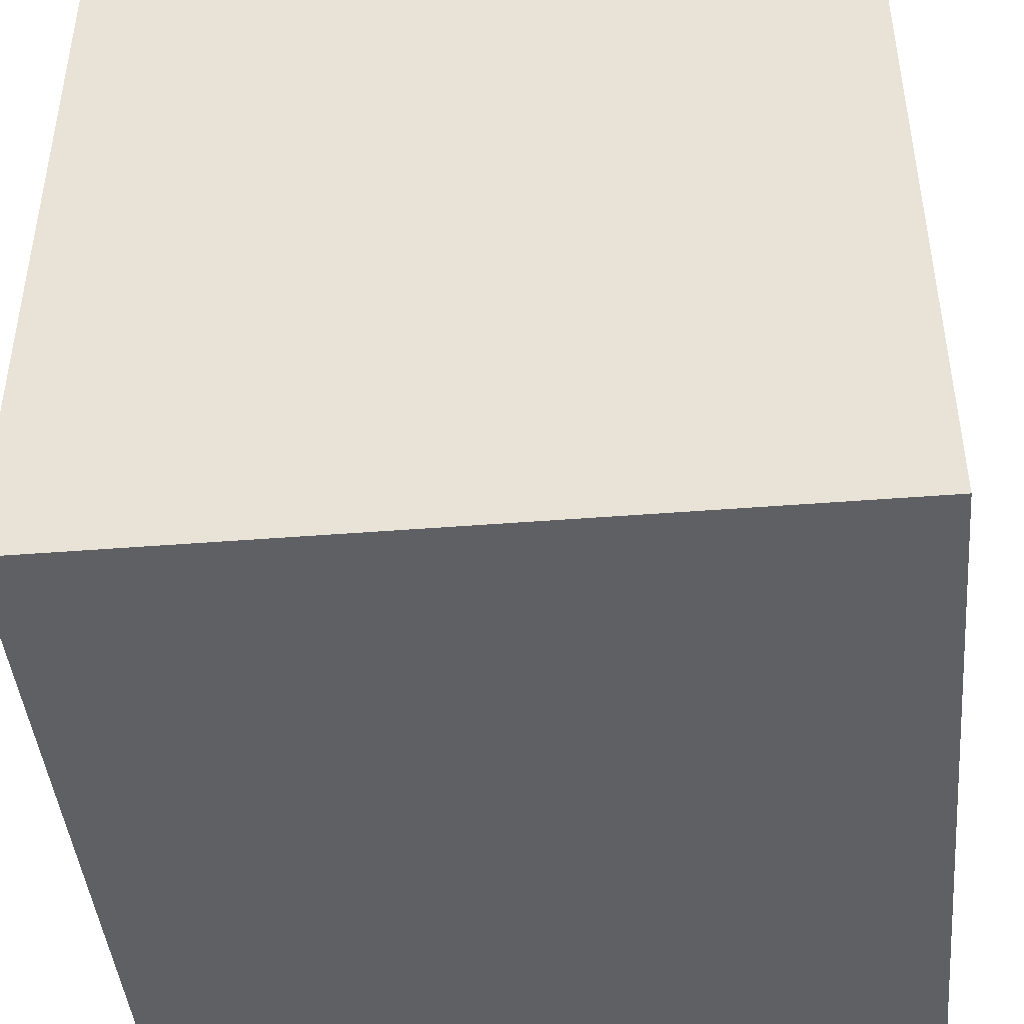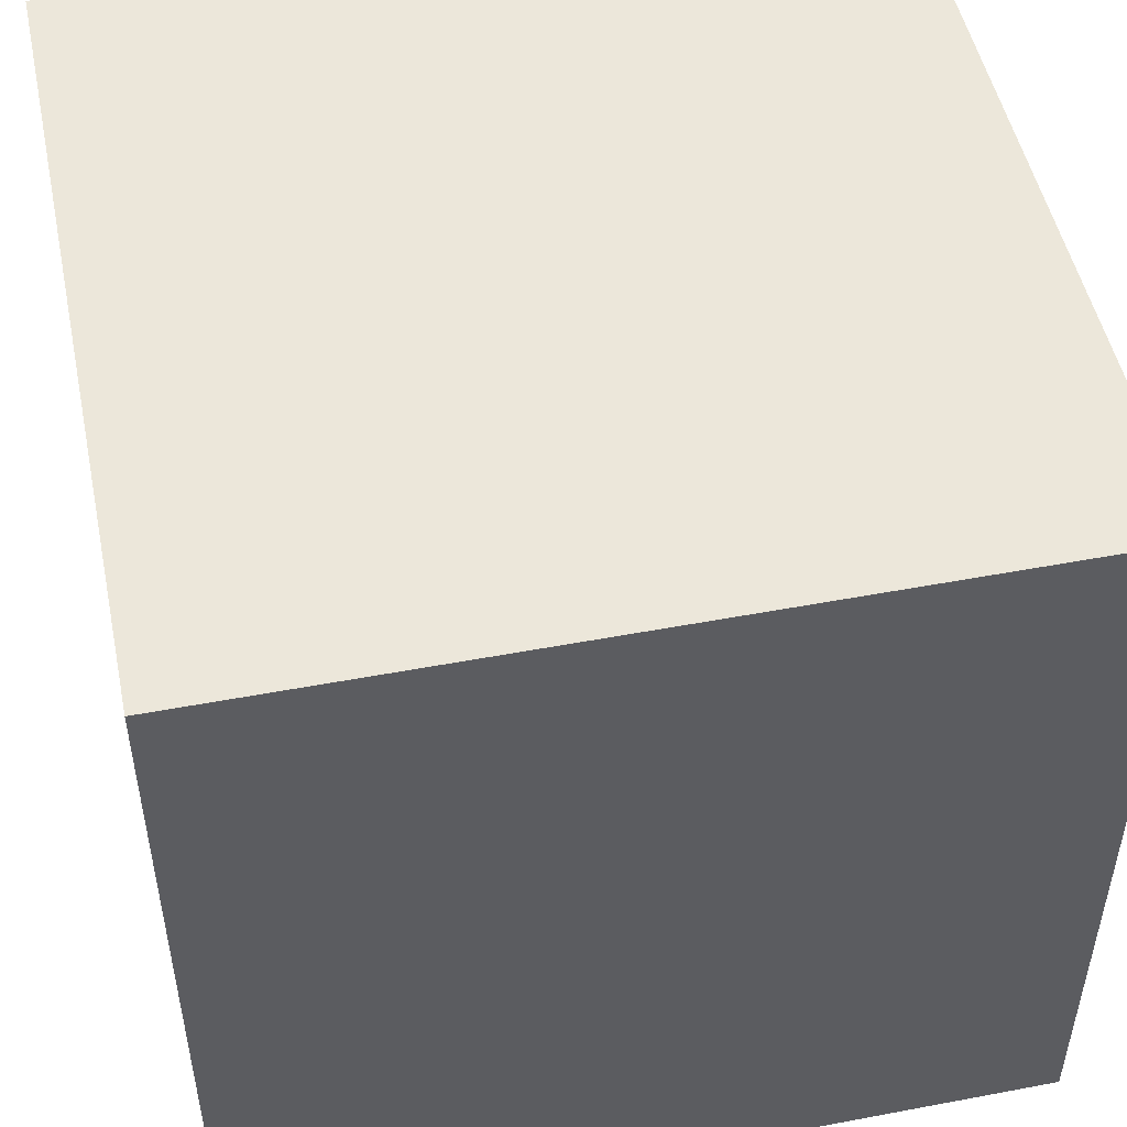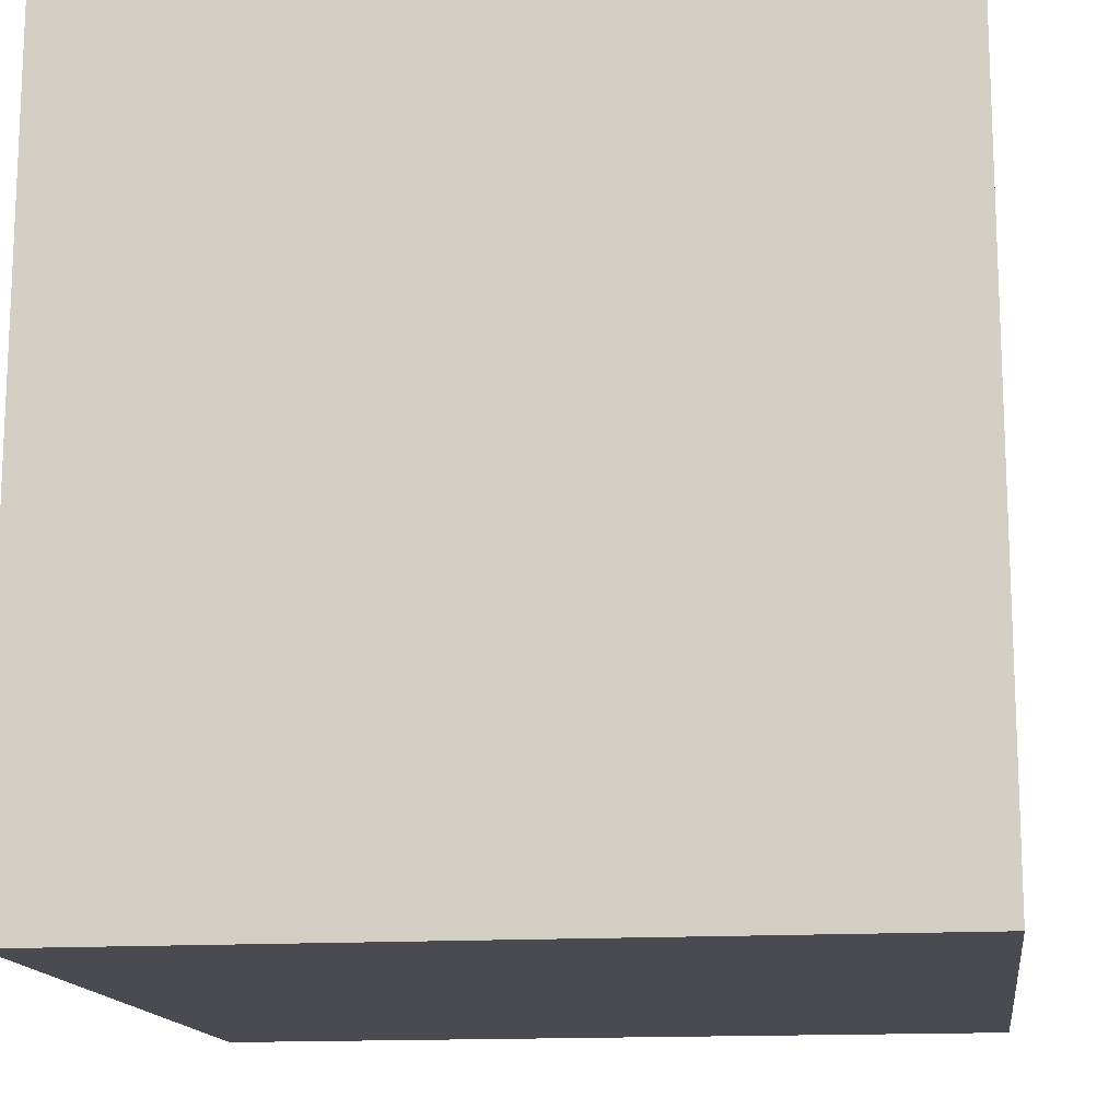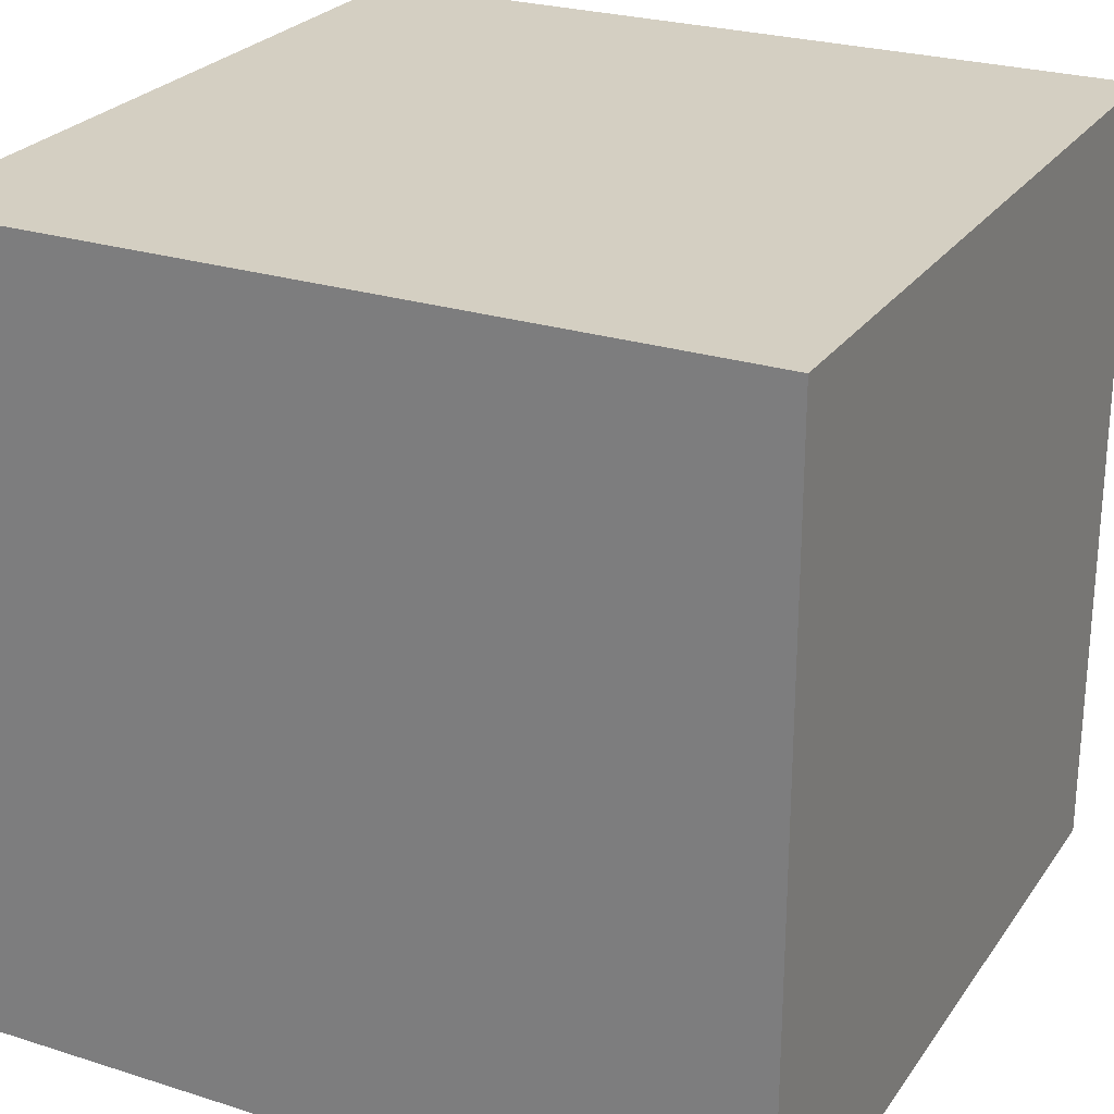
<metadata>
{"format":"obj","ext":"obj","renderer":"f3d","projection":"perspective","resolution":1024,"background":"white","views":[{"elev":-44.0,"azim":95.3,"up":"+Z"},{"elev":50.3,"azim":168.3,"up":"+Y"},{"elev":-14.6,"azim":97.7,"up":"+Y"},{"elev":25.6,"azim":-153.1,"up":"+Y"}]}
</metadata>
<code>
o
v -0.4 -0.4 0.4
v -0.4 -0.4 0.3
v -0.4 -0.4 0.2
v -0.4 -0.4 -0.4
v -0.4 -0.3 0.3
v -0.4 -0.3 0.2
v -0.4 -0.3 -0.2
v -0.4 -0.2 0.4
v -0.4 -0.2 0.3
v -0.4 -0.2 0.1
v -0.4 -0.2 -0.2
v -0.4 -0.2 -0.3
v -0.4 -0.2 -0.4
v -0.4 -0.1 0.4
v -0.4 -0.1 0.3
v -0.4 -0.1 0.1
v -0.4 -0.1 0
v -0.4 -0.1 -0.1
v -0.4 -0.1 -0.2
v -0.4 -0.1 -0.3
v -0.4 -0.1 -0.4
v -0.4 0 0.3
v -0.4 0 0.2
v -0.4 0 0.1
v -0.4 0 0
v -0.4 0 -0.1
v -0.4 0 -0.2
v -0.4 0 -0.4
v -0.4 0.1 0.4
v -0.4 0.1 0.3
v -0.4 0.1 0.2
v -0.4 0.1 0.1
v -0.4 0.1 0
v -0.4 0.1 -0.1
v -0.4 0.1 -0.2
v -0.4 0.1 -0.4
v -0.4 0.2 0.4
v -0.4 0.2 0.3
v -0.4 0.2 0
v -0.4 0.2 -0.1
v -0.4 0.2 -0.2
v -0.4 0.2 -0.3
v -0.4 0.2 -0.4
v -0.4 0.3 0.4
v -0.4 0.3 0.3
v -0.4 0.3 0.2
v -0.4 0.3 0.1
v -0.4 0.3 0
v -0.4 0.3 -0.1
v -0.4 0.3 -0.2
v -0.4 0.3 -0.3
v -0.4 0.3 -0.4
v -0.4 0.4 0.4
v -0.4 0.4 0.3
v -0.4 0.4 0.2
v -0.4 0.4 0.1
v -0.4 0.4 0
v -0.4 0.4 -0.1
v -0.4 0.4 -0.3
v -0.4 0.4 -0.4
v 0.4 -0.4 0.4
v 0.4 -0.4 0.2
v 0.4 -0.4 0.1
v 0.4 -0.4 -0.2
v 0.4 -0.4 -0.3
v 0.4 -0.4 -0.4
v 0.4 -0.3 0.4
v 0.4 -0.3 0.3
v 0.4 -0.3 0.2
v 0.4 -0.3 0.1
v 0.4 -0.3 0
v 0.4 -0.3 -0.1
v 0.4 -0.3 -0.3
v 0.4 -0.3 -0.4
v 0.4 -0.2 0.4
v 0.4 -0.2 0.3
v 0.4 -0.2 0.2
v 0.4 -0.2 0.1
v 0.4 -0.2 0
v 0.4 -0.2 -0.1
v 0.4 -0.2 -0.3
v 0.4 -0.2 -0.4
v 0.4 -0.1 0.3
v 0.4 -0.1 0.2
v 0.4 -0.1 0.1
v 0.4 -0.1 0
v 0.4 -0.1 -0.2
v 0.4 -0.1 -0.3
v 0.4 0 0.4
v 0.4 0 0.3
v 0.4 0 0
v 0.4 0 -0.2
v 0.4 0 -0.3
v 0.4 0 -0.4
v 0.4 0.1 0.4
v 0.4 0.1 0.3
v 0.4 0.1 0.2
v 0.4 0.1 0.1
v 0.4 0.1 0
v 0.4 0.1 -0.1
v 0.4 0.1 -0.2
v 0.4 0.1 -0.3
v 0.4 0.1 -0.4
v 0.4 0.2 0.4
v 0.4 0.2 0.3
v 0.4 0.2 0.2
v 0.4 0.2 0
v 0.4 0.2 -0.1
v 0.4 0.2 -0.2
v 0.4 0.2 -0.3
v 0.4 0.2 -0.4
v 0.4 0.3 0.4
v 0.4 0.3 0.3
v 0.4 0.3 0.2
v 0.4 0.3 -0.1
v 0.4 0.3 -0.2
v 0.4 0.3 -0.3
v 0.4 0.3 -0.4
v 0.4 0.4 0.4
v 0.4 0.4 0.3
v 0.4 0.4 0.2
v 0.4 0.4 -0.1
v 0.4 0.4 -0.2
v 0.4 0.4 -0.3
v 0.4 0.4 -0.4
v -0.4 -0.4 0.4
v -0.4 -0.2 0.4
v -0.4 -0.1 0.4
v -0.4 0.1 0.4
v -0.4 0.2 0.4
v -0.4 0.3 0.4
v -0.4 0.4 0.4
v -0.3 -0.4 0.4
v -0.3 -0.3 0.4
v -0.3 -0.1 0.4
v -0.3 0.1 0.4
v -0.3 0.2 0.4
v -0.3 0.3 0.4
v -0.3 0.4 0.4
v -0.2 -0.4 0.4
v -0.2 -0.3 0.4
v -0.2 -0.2 0.4
v -0.2 -0.1 0.4
v -0.2 0 0.4
v -0.2 0.1 0.4
v -0.2 0.2 0.4
v -0.2 0.3 0.4
v -0.2 0.4 0.4
v -0.1 -0.3 0.4
v -0.1 -0.2 0.4
v -0.1 -0.1 0.4
v -0.1 0 0.4
v -0.1 0.1 0.4
v -0.1 0.2 0.4
v -0.1 0.3 0.4
v -0.1 0.4 0.4
v 0 -0.2 0.4
v 0 -0.1 0.4
v 0 0.1 0.4
v 0 0.2 0.4
v 0.1 -0.4 0.4
v 0.1 -0.3 0.4
v 0.1 -0.2 0.4
v 0.1 -0.1 0.4
v 0.1 0 0.4
v 0.2 -0.4 0.4
v 0.2 -0.3 0.4
v 0.2 -0.2 0.4
v 0.2 -0.1 0.4
v 0.2 0 0.4
v 0.2 0.1 0.4
v 0.2 0.2 0.4
v 0.3 -0.4 0.4
v 0.3 -0.3 0.4
v 0.3 -0.2 0.4
v 0.3 -0.1 0.4
v 0.3 0 0.4
v 0.3 0.1 0.4
v 0.3 0.2 0.4
v 0.3 0.3 0.4
v 0.4 -0.4 0.4
v 0.4 -0.3 0.4
v 0.4 -0.2 0.4
v 0.4 0 0.4
v 0.4 0.1 0.4
v 0.4 0.2 0.4
v 0.4 0.3 0.4
v 0.4 0.4 0.4
v -0.4 -0.4 -0.4
v -0.4 -0.2 -0.4
v -0.4 -0.1 -0.4
v -0.4 0 -0.4
v -0.4 0.1 -0.4
v -0.4 0.2 -0.4
v -0.4 0.3 -0.4
v -0.4 0.4 -0.4
v -0.3 -0.4 -0.4
v -0.3 -0.3 -0.4
v -0.3 -0.1 -0.4
v -0.3 0 -0.4
v -0.3 0.1 -0.4
v -0.3 0.2 -0.4
v -0.3 0.3 -0.4
v -0.2 -0.4 -0.4
v -0.2 -0.3 -0.4
v -0.2 -0.2 -0.4
v -0.2 -0.1 -0.4
v -0.2 0 -0.4
v -0.2 0.1 -0.4
v -0.2 0.2 -0.4
v -0.2 0.3 -0.4
v -0.2 0.4 -0.4
v -0.1 -0.4 -0.4
v -0.1 -0.3 -0.4
v -0.1 -0.2 -0.4
v -0.1 0 -0.4
v -0.1 0.1 -0.4
v -0.1 0.3 -0.4
v 0 -0.2 -0.4
v 0 -0.1 -0.4
v 0 0 -0.4
v 0 0.1 -0.4
v 0 0.2 -0.4
v 0 0.3 -0.4
v 0 0.4 -0.4
v 0.1 -0.1 -0.4
v 0.1 0 -0.4
v 0.1 0.1 -0.4
v 0.1 0.2 -0.4
v 0.1 0.3 -0.4
v 0.1 0.4 -0.4
v 0.2 -0.1 -0.4
v 0.2 0 -0.4
v 0.2 0.1 -0.4
v 0.2 0.2 -0.4
v 0.2 0.3 -0.4
v 0.2 0.4 -0.4
v 0.3 -0.2 -0.4
v 0.3 -0.1 -0.4
v 0.3 0 -0.4
v 0.3 0.1 -0.4
v 0.3 0.2 -0.4
v 0.3 0.3 -0.4
v 0.3 0.4 -0.4
v 0.4 -0.4 -0.4
v 0.4 -0.3 -0.4
v 0.4 -0.2 -0.4
v 0.4 0 -0.4
v 0.4 0.1 -0.4
v 0.4 0.2 -0.4
v 0.4 0.3 -0.4
v 0.4 0.4 -0.4
v -0.4 -0.4 0.4
v -0.3 -0.4 0.4
v -0.2 -0.4 0.4
v 0.1 -0.4 0.4
v 0.2 -0.4 0.4
v 0.3 -0.4 0.4
v 0.4 -0.4 0.4
v -0.4 -0.4 0.3
v -0.3 -0.4 0.3
v -0.2 -0.4 0.3
v 0.1 -0.4 0.3
v 0.2 -0.4 0.3
v 0.3 -0.4 0.3
v -0.4 -0.4 0.2
v -0.3 -0.4 0.2
v 0.3 -0.4 0.2
v 0.4 -0.4 0.2
v 0.3 -0.4 0.1
v 0.4 -0.4 0.1
v 0.3 -0.4 -0.2
v 0.4 -0.4 -0.2
v -0.2 -0.4 -0.3
v -0.1 -0.4 -0.3
v 0.3 -0.4 -0.3
v 0.4 -0.4 -0.3
v -0.4 -0.4 -0.4
v -0.3 -0.4 -0.4
v -0.2 -0.4 -0.4
v -0.1 -0.4 -0.4
v 0.4 -0.4 -0.4
v -0.4 0.4 0.4
v -0.3 0.4 0.4
v -0.2 0.4 0.4
v -0.1 0.4 0.4
v 0.4 0.4 0.4
v -0.4 0.4 0.3
v -0.3 0.4 0.3
v -0.2 0.4 0.3
v -0.1 0.4 0.3
v 0 0.4 0.3
v 0.1 0.4 0.3
v 0.2 0.4 0.3
v 0.4 0.4 0.3
v -0.4 0.4 0.2
v -0.3 0.4 0.2
v -0.2 0.4 0.2
v -0.1 0.4 0.2
v 0 0.4 0.2
v 0.1 0.4 0.2
v 0.2 0.4 0.2
v 0.3 0.4 0.2
v 0.4 0.4 0.2
v -0.4 0.4 0.1
v -0.3 0.4 0.1
v -0.1 0.4 0.1
v 0 0.4 0.1
v 0.1 0.4 0.1
v 0.2 0.4 0.1
v 0.3 0.4 0.1
v -0.4 0.4 0
v -0.3 0.4 0
v -0.2 0.4 0
v 0.1 0.4 0
v 0.2 0.4 0
v 0.3 0.4 0
v -0.4 0.4 -0.1
v -0.3 0.4 -0.1
v -0.1 0.4 -0.1
v 0 0.4 -0.1
v 0.1 0.4 -0.1
v 0.3 0.4 -0.1
v 0.4 0.4 -0.1
v -0.2 0.4 -0.2
v -0.1 0.4 -0.2
v 0 0.4 -0.2
v 0.1 0.4 -0.2
v 0.2 0.4 -0.2
v 0.3 0.4 -0.2
v 0.4 0.4 -0.2
v -0.4 0.4 -0.3
v -0.2 0.4 -0.3
v -0.1 0.4 -0.3
v 0 0.4 -0.3
v 0.3 0.4 -0.3
v 0.4 0.4 -0.3
v -0.4 0.4 -0.4
v -0.2 0.4 -0.4
v 0 0.4 -0.4
v 0.1 0.4 -0.4
v 0.2 0.4 -0.4
v 0.3 0.4 -0.4
v 0.4 0.4 -0.4
f 5 2 1
f 5 3 2
f 6 4 3
f 6 3 5
f 7 4 6
f 8 5 1
f 8 6 5
f 9 6 8
f 10 7 6
f 11 4 7
f 11 7 10
f 12 4 11
f 13 4 12
f 14 9 8
f 15 6 9
f 15 9 14
f 16 10 6
f 16 11 10
f 16 12 11
f 17 12 16
f 18 12 17
f 19 12 18
f 20 13 12
f 20 12 19
f 21 13 20
f 22 6 15
f 22 15 14
f 23 16 6
f 23 6 22
f 23 17 16
f 24 17 23
f 25 18 17
f 25 17 24
f 26 19 18
f 26 18 25
f 27 21 20
f 27 19 26
f 27 20 19
f 28 21 27
f 29 22 14
f 30 23 22
f 30 22 29
f 31 24 23
f 31 23 30
f 32 25 24
f 32 24 31
f 33 26 25
f 33 25 32
f 33 27 26
f 34 27 33
f 35 28 27
f 35 27 34
f 36 28 35
f 37 30 29
f 38 32 31
f 38 30 37
f 38 31 30
f 39 34 33
f 39 33 32
f 40 36 35
f 40 34 39
f 40 35 34
f 41 36 40
f 42 36 41
f 43 36 42
f 44 38 37
f 45 32 38
f 45 38 44
f 46 32 45
f 47 39 32
f 47 32 46
f 48 40 39
f 48 39 47
f 49 41 40
f 49 40 48
f 50 42 41
f 50 41 49
f 51 43 42
f 51 42 50
f 52 43 51
f 53 45 44
f 54 46 45
f 54 45 53
f 55 47 46
f 55 46 54
f 56 48 47
f 56 47 55
f 57 49 48
f 57 48 56
f 58 50 49
f 58 49 57
f 58 51 50
f 59 52 51
f 59 51 58
f 60 52 59
f 61 62 67
f 67 62 68
f 62 63 69
f 68 62 69
f 63 64 70
f 69 63 70
f 70 64 71
f 71 64 72
f 65 66 73
f 64 65 73
f 73 66 74
f 67 68 75
f 68 69 76
f 75 68 76
f 69 70 76
f 70 71 76
f 76 71 77
f 77 71 78
f 71 72 79
f 78 71 79
f 72 64 80
f 79 72 80
f 73 74 81
f 64 73 81
f 81 74 82
f 75 76 83
f 76 77 83
f 77 78 84
f 83 77 84
f 78 79 85
f 84 78 85
f 79 80 85
f 85 80 86
f 80 64 87
f 86 80 87
f 64 81 87
f 81 82 88
f 87 81 88
f 75 83 89
f 83 84 90
f 89 83 90
f 85 86 91
f 86 87 91
f 87 88 92
f 91 87 92
f 88 82 93
f 92 88 93
f 93 82 94
f 89 90 95
f 90 84 96
f 95 90 96
f 84 85 97
f 96 84 97
f 85 91 98
f 97 85 98
f 91 92 99
f 98 91 99
f 99 92 100
f 92 93 101
f 100 92 101
f 93 94 102
f 101 93 102
f 102 94 103
f 95 96 104
f 96 97 105
f 104 96 105
f 97 98 106
f 105 97 106
f 98 99 106
f 99 100 107
f 106 99 107
f 100 101 108
f 107 100 108
f 101 102 109
f 108 101 109
f 102 103 110
f 109 102 110
f 110 103 111
f 104 105 112
f 105 106 113
f 112 105 113
f 106 107 114
f 113 106 114
f 107 108 114
f 108 109 115
f 114 108 115
f 109 110 116
f 115 109 116
f 110 111 117
f 116 110 117
f 117 111 118
f 112 113 119
f 113 114 120
f 119 113 120
f 114 115 121
f 120 114 121
f 115 116 122
f 121 115 122
f 116 117 123
f 122 116 123
f 117 118 124
f 123 117 124
f 124 118 125
f 133 127 126
f 134 127 133
f 135 128 127
f 135 129 128
f 136 130 129
f 136 129 135
f 137 131 130
f 137 130 136
f 138 132 131
f 138 131 137
f 139 132 138
f 140 134 133
f 141 127 134
f 141 134 140
f 142 135 127
f 142 127 141
f 143 137 136
f 143 135 142
f 143 136 135
f 143 138 137
f 144 138 143
f 145 138 144
f 146 138 145
f 147 139 138
f 147 138 146
f 148 139 147
f 149 142 141
f 149 141 140
f 149 143 142
f 150 143 149
f 151 144 143
f 151 143 150
f 152 145 144
f 152 144 151
f 153 146 145
f 153 145 152
f 154 148 147
f 154 146 153
f 154 147 146
f 155 148 154
f 156 148 155
f 157 152 151
f 157 150 149
f 157 151 150
f 158 152 157
f 159 153 152
f 159 155 154
f 159 154 153
f 160 155 159
f 161 149 140
f 162 158 157
f 162 149 161
f 162 157 149
f 163 158 162
f 164 152 158
f 164 158 163
f 165 159 152
f 165 152 164
f 166 163 162
f 166 162 161
f 167 163 166
f 168 164 163
f 168 163 167
f 169 165 164
f 169 164 168
f 170 159 165
f 170 165 169
f 171 160 159
f 171 159 170
f 172 155 160
f 172 160 171
f 173 167 166
f 174 169 168
f 174 167 173
f 174 168 167
f 175 169 174
f 176 170 169
f 176 169 175
f 177 171 170
f 177 170 176
f 178 172 171
f 178 171 177
f 179 155 172
f 179 172 178
f 180 156 155
f 180 155 179
f 181 174 173
f 182 175 174
f 182 174 181
f 183 176 175
f 183 175 182
f 183 177 176
f 184 178 177
f 184 177 183
f 185 179 178
f 185 178 184
f 186 180 179
f 186 179 185
f 187 156 180
f 187 180 186
f 188 156 187
f 189 190 197
f 197 190 198
f 190 191 199
f 191 192 199
f 192 193 200
f 199 192 200
f 193 194 201
f 200 193 201
f 194 195 202
f 201 194 202
f 195 196 203
f 202 195 203
f 197 198 204
f 198 190 205
f 204 198 205
f 190 199 206
f 205 190 206
f 199 200 206
f 206 200 207
f 200 201 208
f 207 200 208
f 201 202 209
f 208 201 209
f 202 203 210
f 209 202 210
f 203 196 211
f 210 203 211
f 211 196 212
f 204 205 213
f 206 207 214
f 213 205 214
f 205 206 214
f 214 207 215
f 207 208 216
f 208 209 216
f 209 210 217
f 216 209 217
f 210 211 217
f 211 212 218
f 217 211 218
f 215 207 219
f 214 215 219
f 207 216 220
f 219 207 220
f 216 217 221
f 220 216 221
f 217 218 222
f 221 217 222
f 222 218 223
f 218 212 224
f 223 218 224
f 224 212 225
f 220 221 226
f 219 220 226
f 222 223 227
f 226 221 227
f 221 222 227
f 227 223 228
f 223 224 229
f 228 223 229
f 224 225 230
f 229 224 230
f 230 225 231
f 219 226 232
f 226 227 232
f 227 228 233
f 232 227 233
f 228 229 234
f 233 228 234
f 229 230 235
f 234 229 235
f 230 231 236
f 235 230 236
f 236 231 237
f 214 219 238
f 219 232 238
f 232 233 239
f 238 232 239
f 233 234 240
f 239 233 240
f 234 235 241
f 240 234 241
f 235 236 242
f 241 235 242
f 236 237 243
f 242 236 243
f 243 237 244
f 213 214 245
f 214 238 246
f 245 214 246
f 239 240 247
f 246 238 247
f 238 239 247
f 240 241 248
f 247 240 248
f 241 242 249
f 248 241 249
f 242 243 250
f 249 242 250
f 243 244 251
f 250 243 251
f 251 244 252
f 260 254 253
f 261 255 254
f 261 254 260
f 262 256 255
f 262 255 261
f 263 257 256
f 263 256 262
f 264 258 257
f 264 257 263
f 265 259 258
f 265 258 264
f 266 264 263
f 266 261 260
f 266 265 264
f 266 263 262
f 266 262 261
f 267 265 266
f 268 259 265
f 268 265 267
f 269 259 268
f 270 268 267
f 270 269 268
f 271 269 270
f 272 270 267
f 272 271 270
f 273 271 272
f 274 272 267
f 275 272 274
f 276 273 272
f 276 272 275
f 277 273 276
f 278 267 266
f 279 274 267
f 279 267 278
f 280 275 274
f 280 274 279
f 281 276 275
f 281 275 280
f 281 277 276
f 282 277 281
f 283 284 288
f 284 285 289
f 288 284 289
f 285 286 290
f 289 285 290
f 286 287 291
f 290 286 291
f 291 287 292
f 292 287 293
f 293 287 294
f 294 287 295
f 288 289 296
f 289 290 297
f 296 289 297
f 290 291 298
f 297 290 298
f 291 292 299
f 298 291 299
f 292 293 300
f 299 292 300
f 293 294 301
f 300 293 301
f 294 295 302
f 301 294 302
f 302 295 303
f 303 295 304
f 296 297 305
f 297 298 306
f 305 297 306
f 298 299 307
f 299 300 307
f 300 301 308
f 307 300 308
f 301 302 309
f 308 301 309
f 302 303 310
f 309 302 310
f 303 304 311
f 310 303 311
f 305 306 312
f 306 298 313
f 312 306 313
f 298 307 314
f 313 298 314
f 308 309 315
f 309 310 315
f 310 311 316
f 315 310 316
f 311 304 317
f 316 311 317
f 312 313 318
f 313 314 319
f 318 313 319
f 307 308 320
f 319 314 320
f 314 307 320
f 315 316 321
f 320 308 321
f 308 315 321
f 321 316 322
f 317 304 323
f 316 317 323
f 323 304 324
f 319 320 325
f 318 319 325
f 320 321 325
f 325 321 326
f 321 322 327
f 326 321 327
f 322 316 328
f 327 322 328
f 316 323 329
f 328 316 329
f 323 324 330
f 329 323 330
f 330 324 331
f 318 325 332
f 325 326 333
f 332 325 333
f 326 327 334
f 333 326 334
f 327 328 335
f 334 327 335
f 329 330 336
f 330 331 336
f 336 331 337
f 332 333 338
f 333 334 339
f 338 333 339
f 334 335 339
f 335 328 340
f 339 335 340
f 328 329 341
f 340 328 341
f 329 336 342
f 341 329 342
f 336 337 343
f 342 336 343
f 343 337 344

</code>
